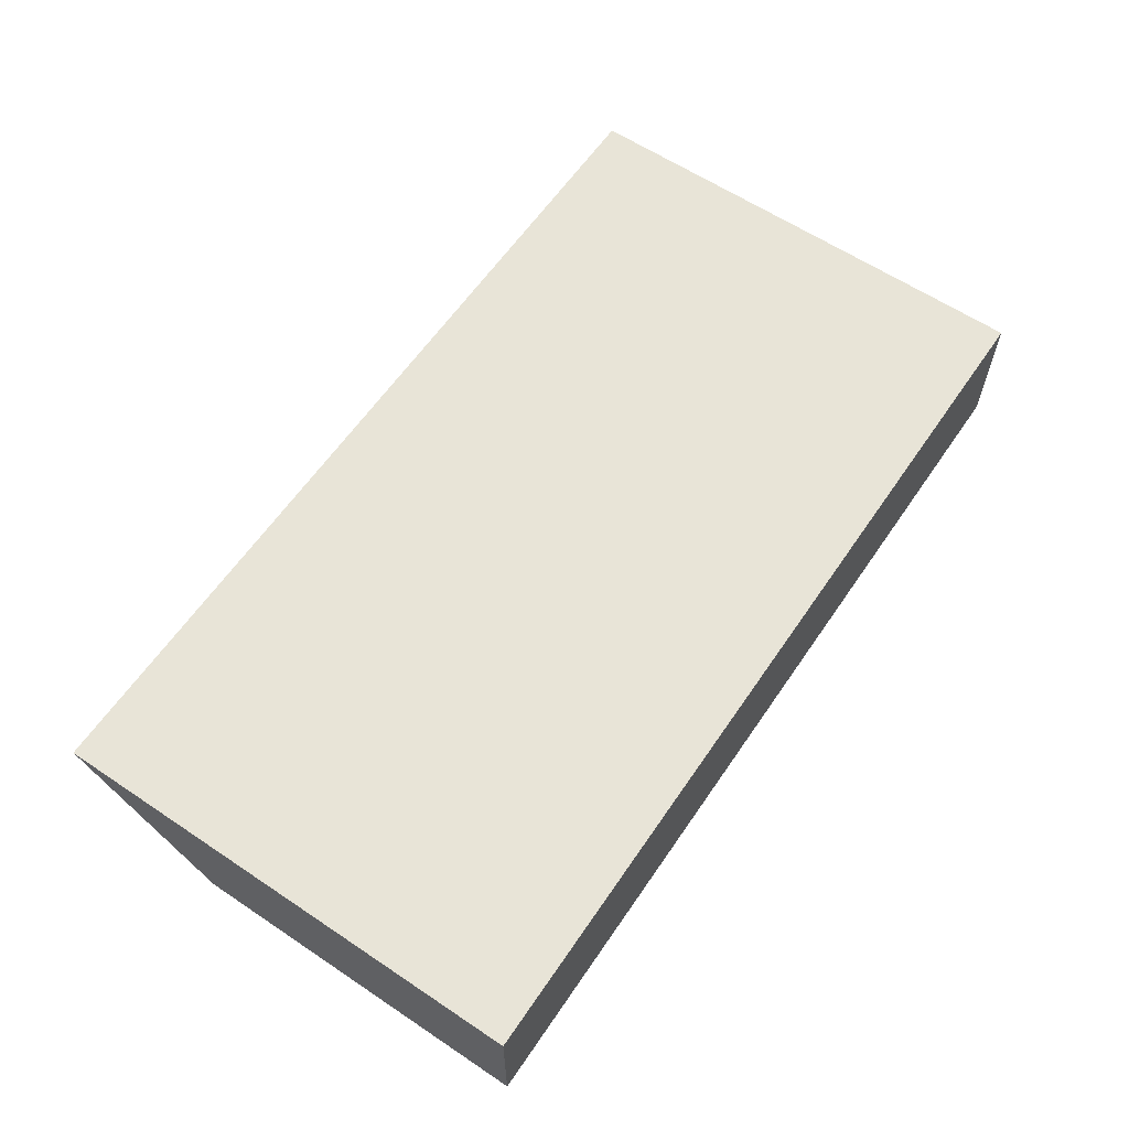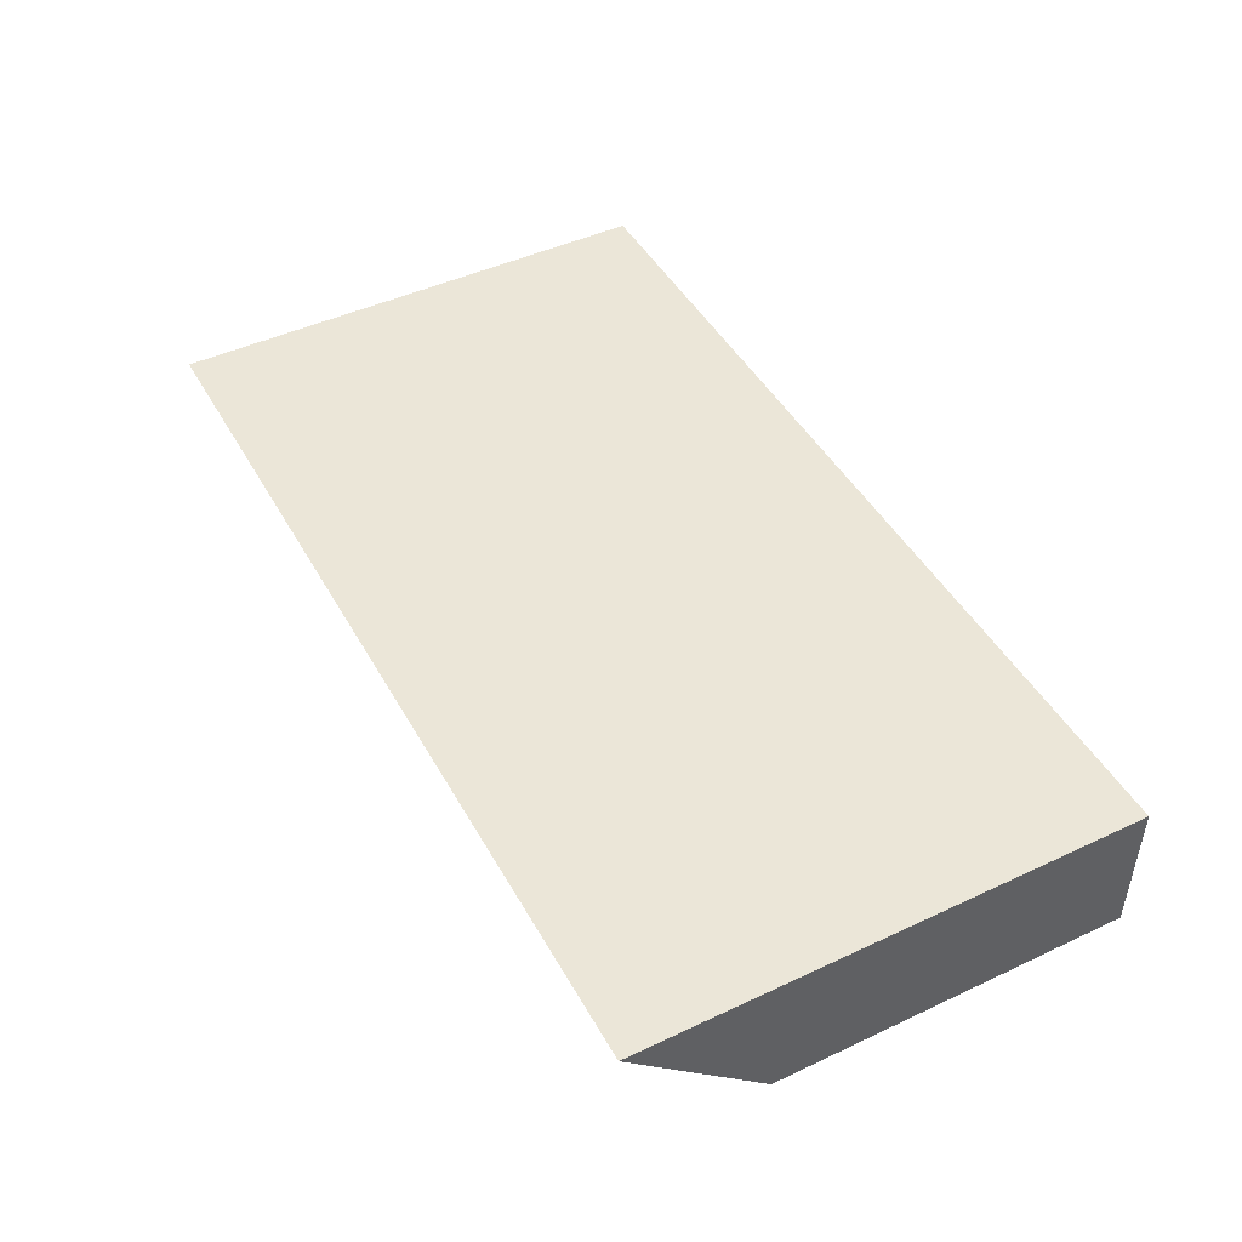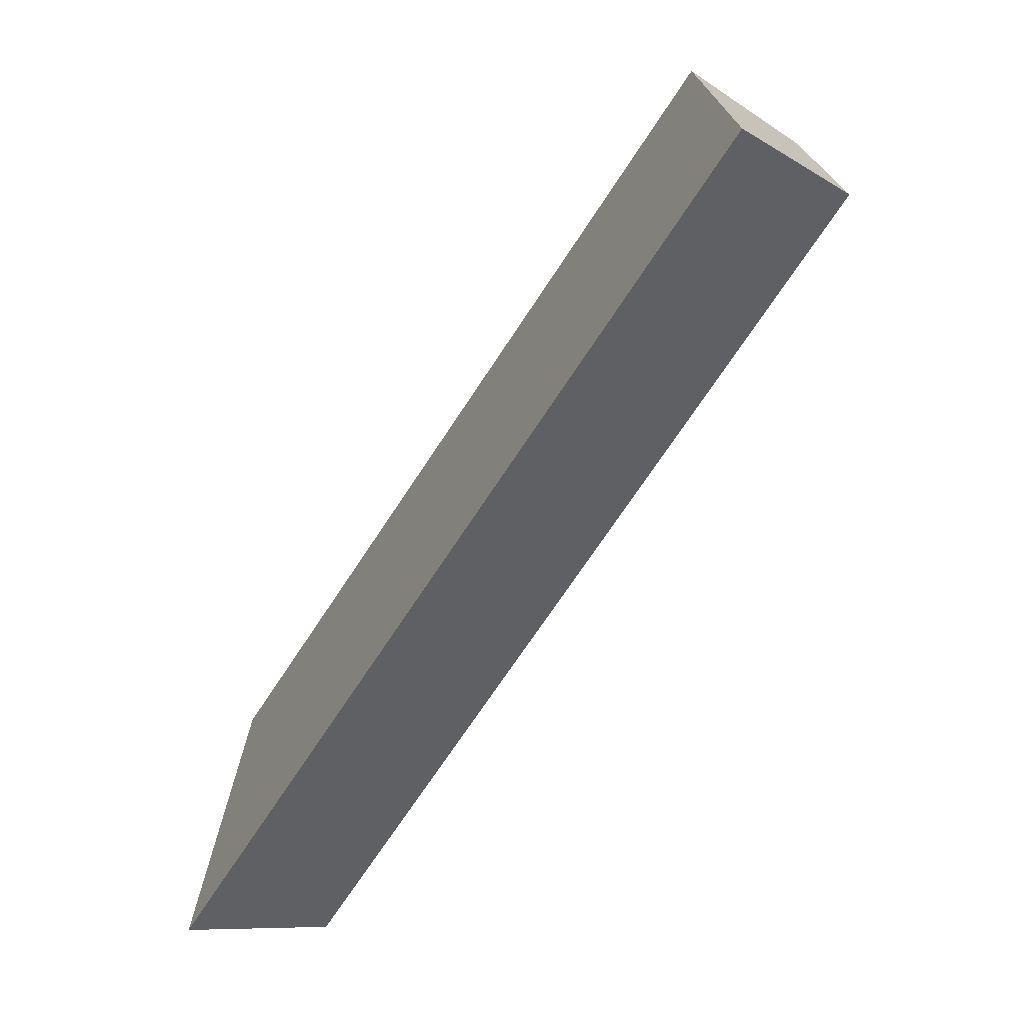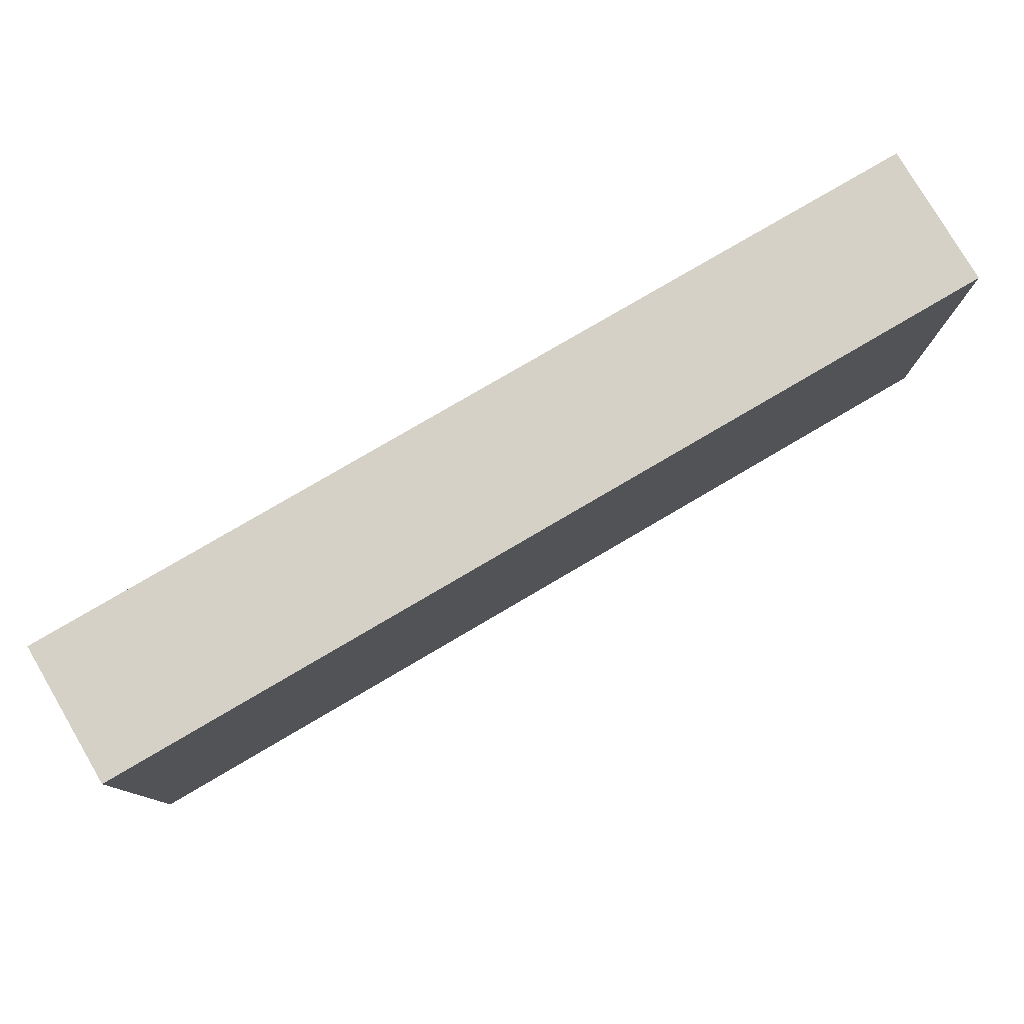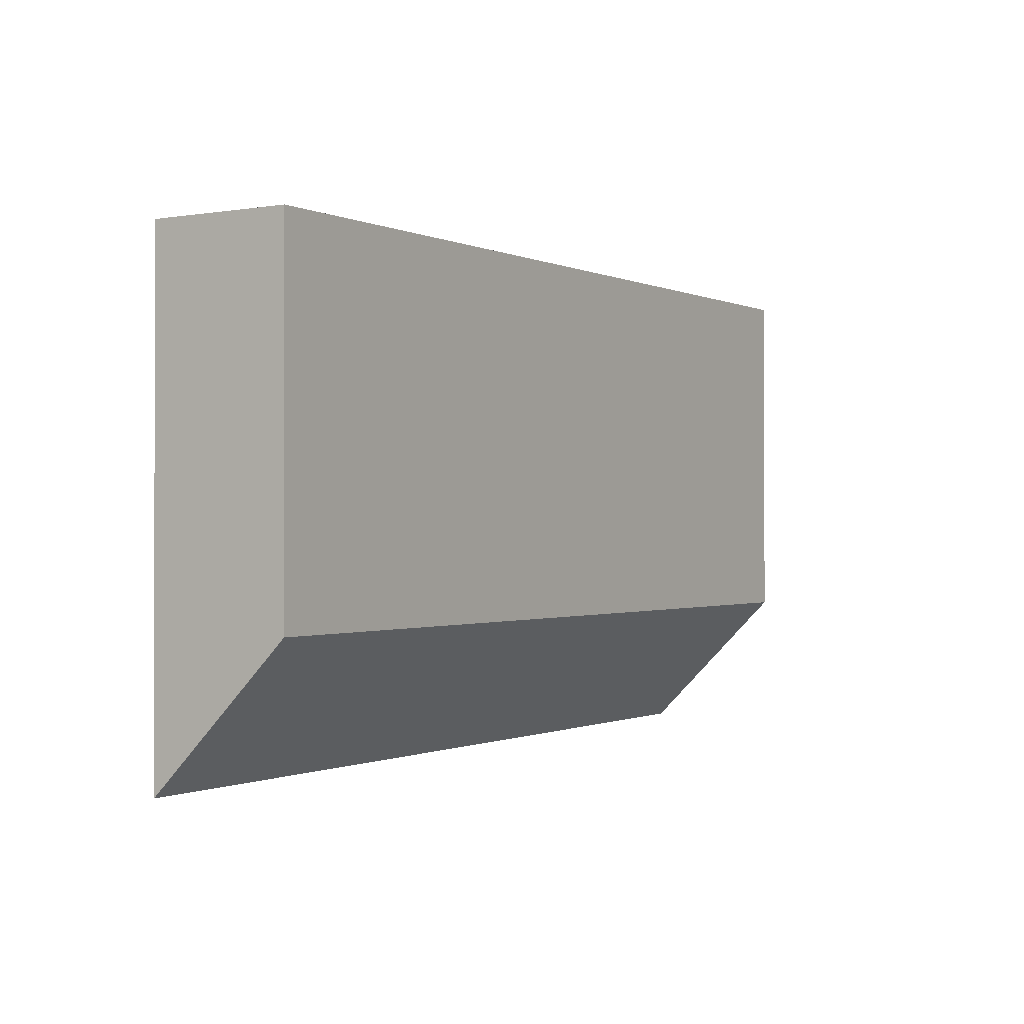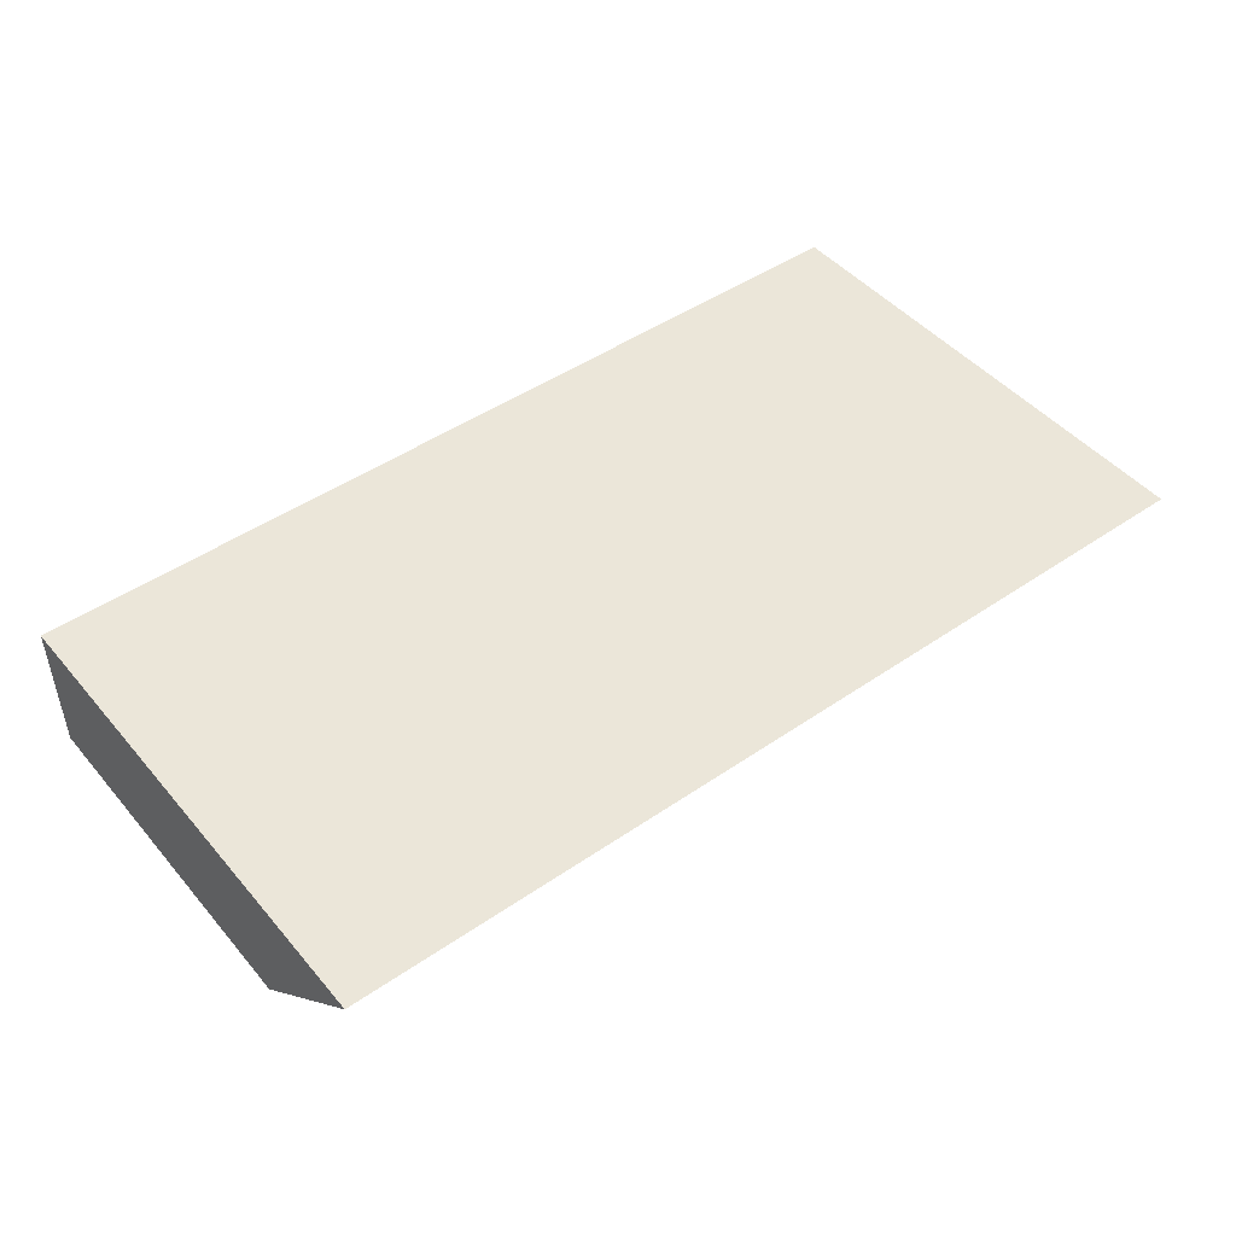
<metadata>
{"format":"obj","ext":"obj","renderer":"f3d","projection":"perspective","resolution":1024,"background":"white","views":[{"elev":61.3,"azim":124.2,"up":"+Z"},{"elev":46.5,"azim":61.9,"up":"+Z"},{"elev":-71.9,"azim":56.5,"up":"+Y"},{"elev":78.7,"azim":149.6,"up":"+Y"},{"elev":-0.5,"azim":122.3,"up":"+Y"},{"elev":46.9,"azim":-38.0,"up":"+Z"}]}
</metadata>
<code>
g pb_Mesh397904
v -8 -2 -45
v -47 -2 -45
v -8 19 -45
v -47 19 -45
v -47 -2 -45
v -47 4 -51
v -47 19 -45
v -47 19 -51
v -47 4 -51
v -8 4 -51
v -47 19 -51
v -8 19 -51
v -8 4 -51
v -8 -2 -45
v -8 19 -51
v -8 19 -45
v -8 19 -45
v -47 19 -45
v -8 19 -51
v -47 19 -51
v -8 4 -51
v -47 4 -51
v -8 -2 -45
v -47 -2 -45
g pb_Mesh397904_0
f 3 2 1
f 3 4 2
f 7 6 5
f 7 8 6
f 11 10 9
f 11 12 10
f 15 14 13
f 15 16 14
f 19 18 17
f 19 20 18
f 23 22 21
f 23 24 22

</code>
